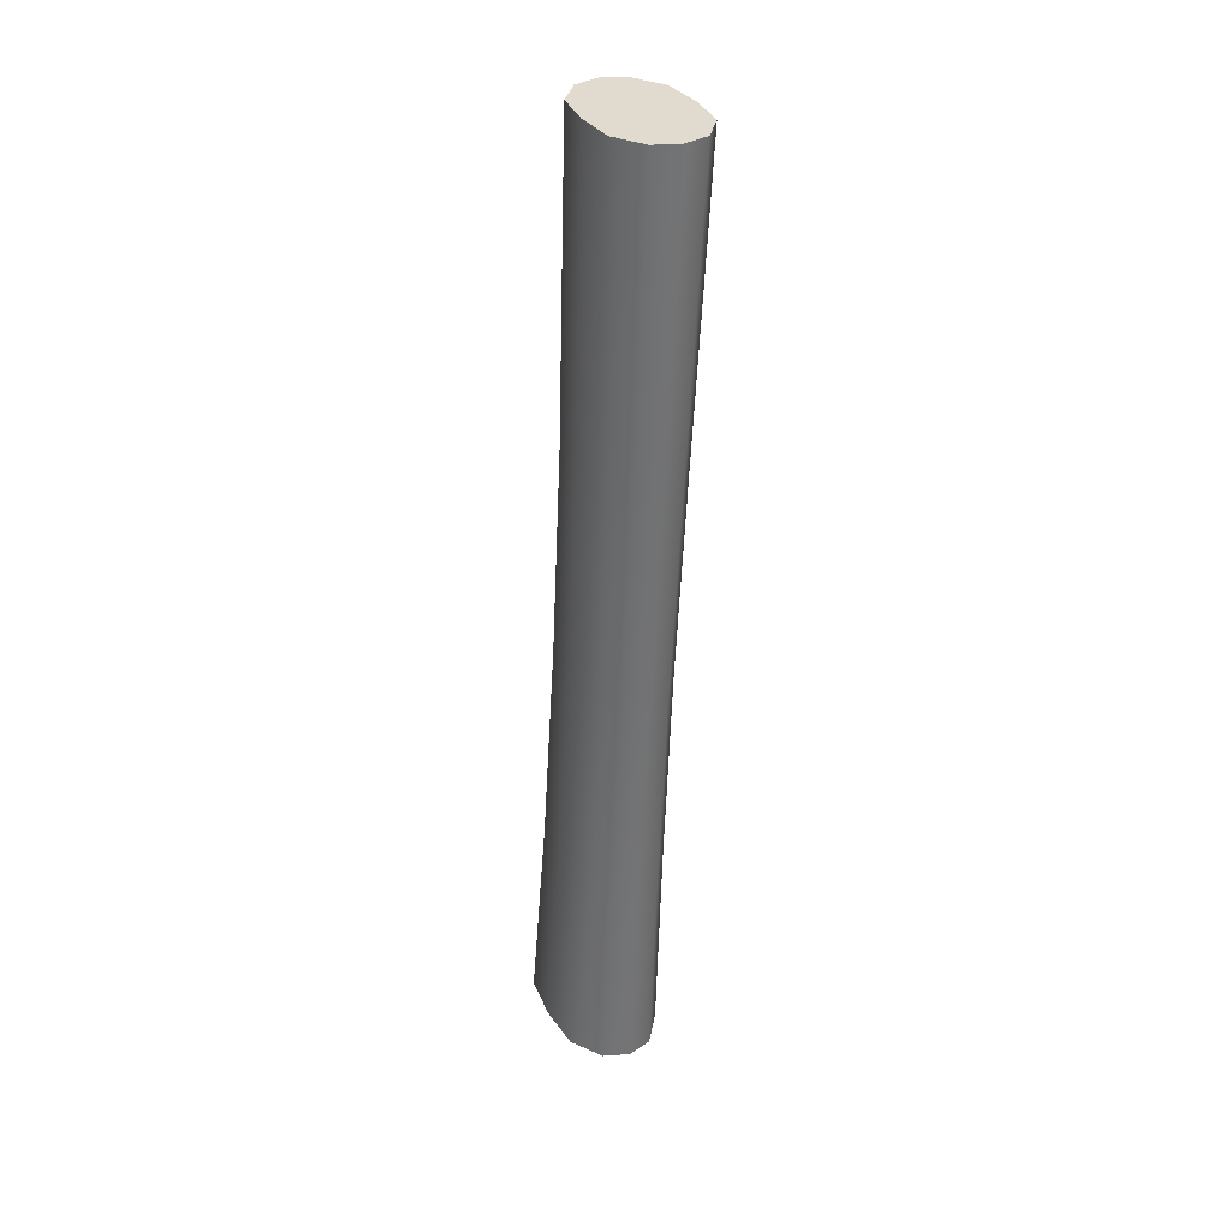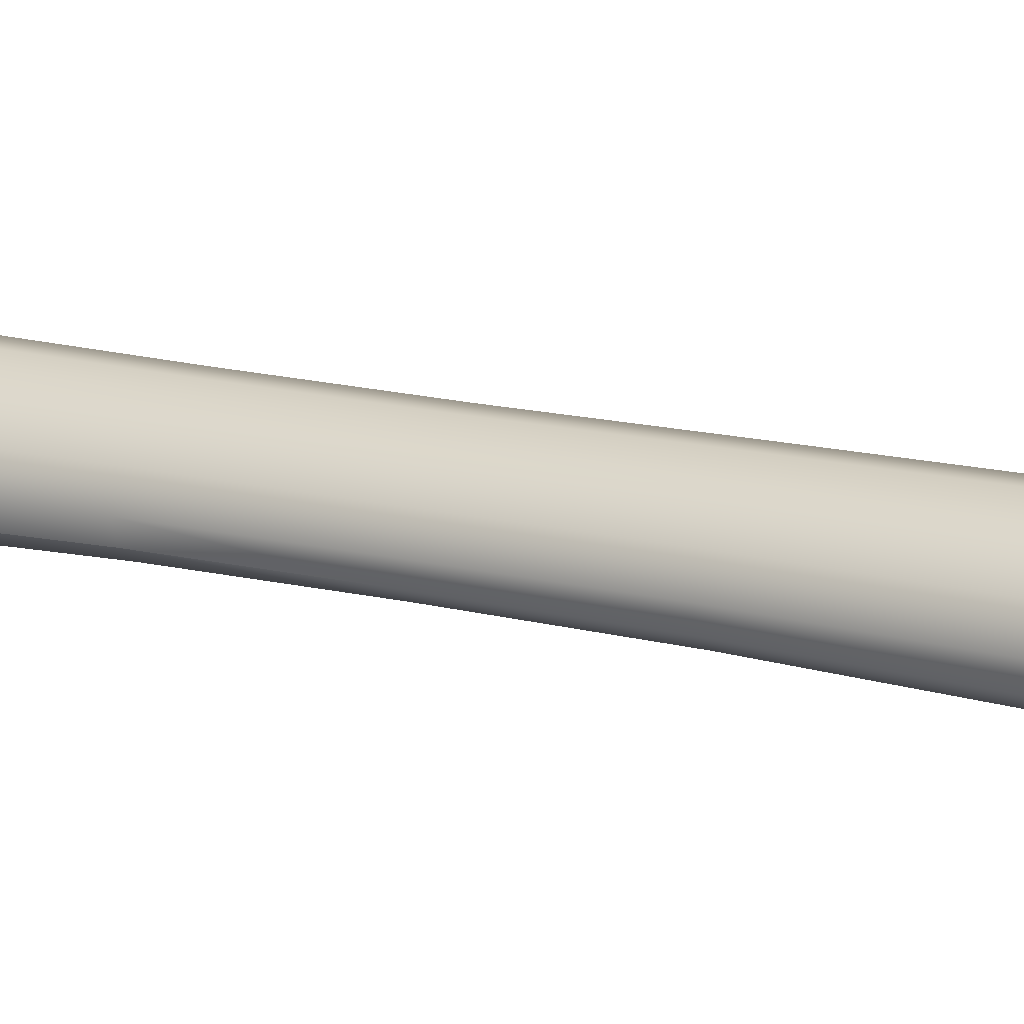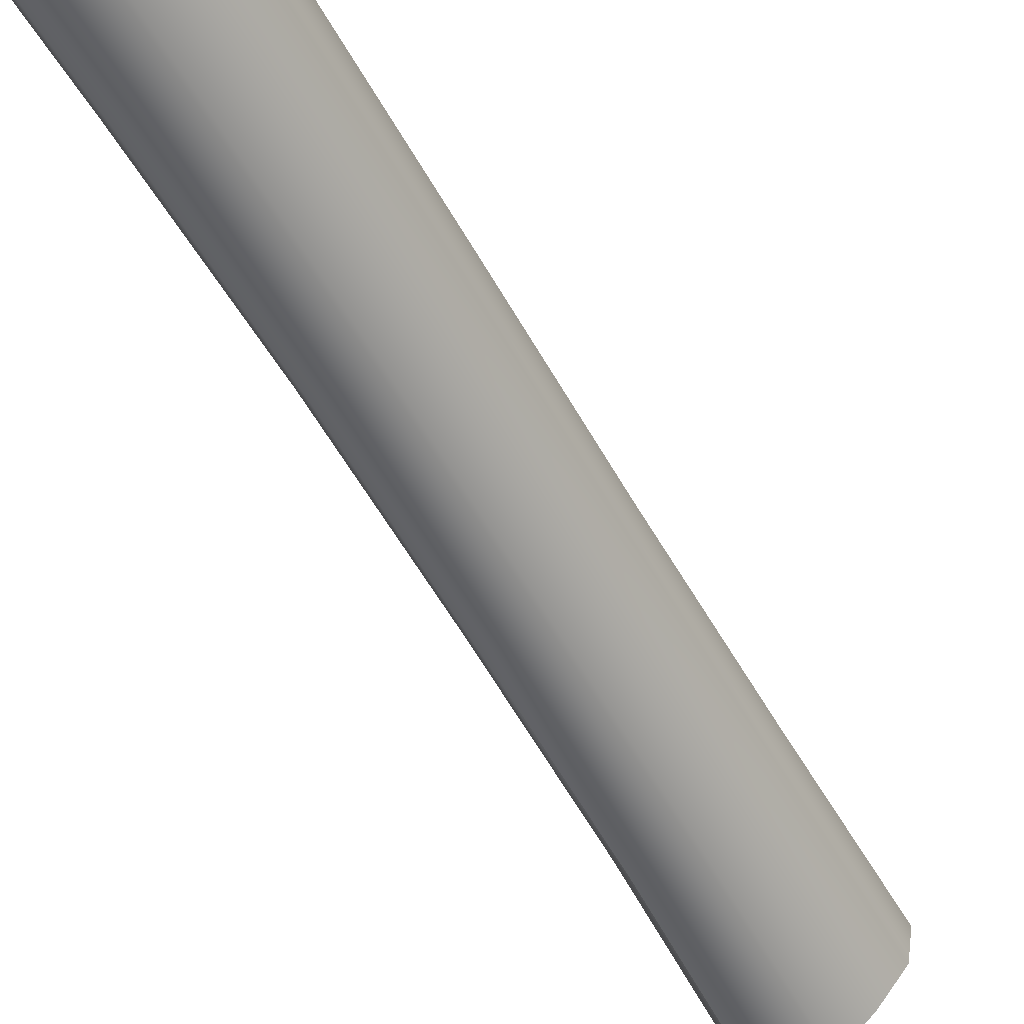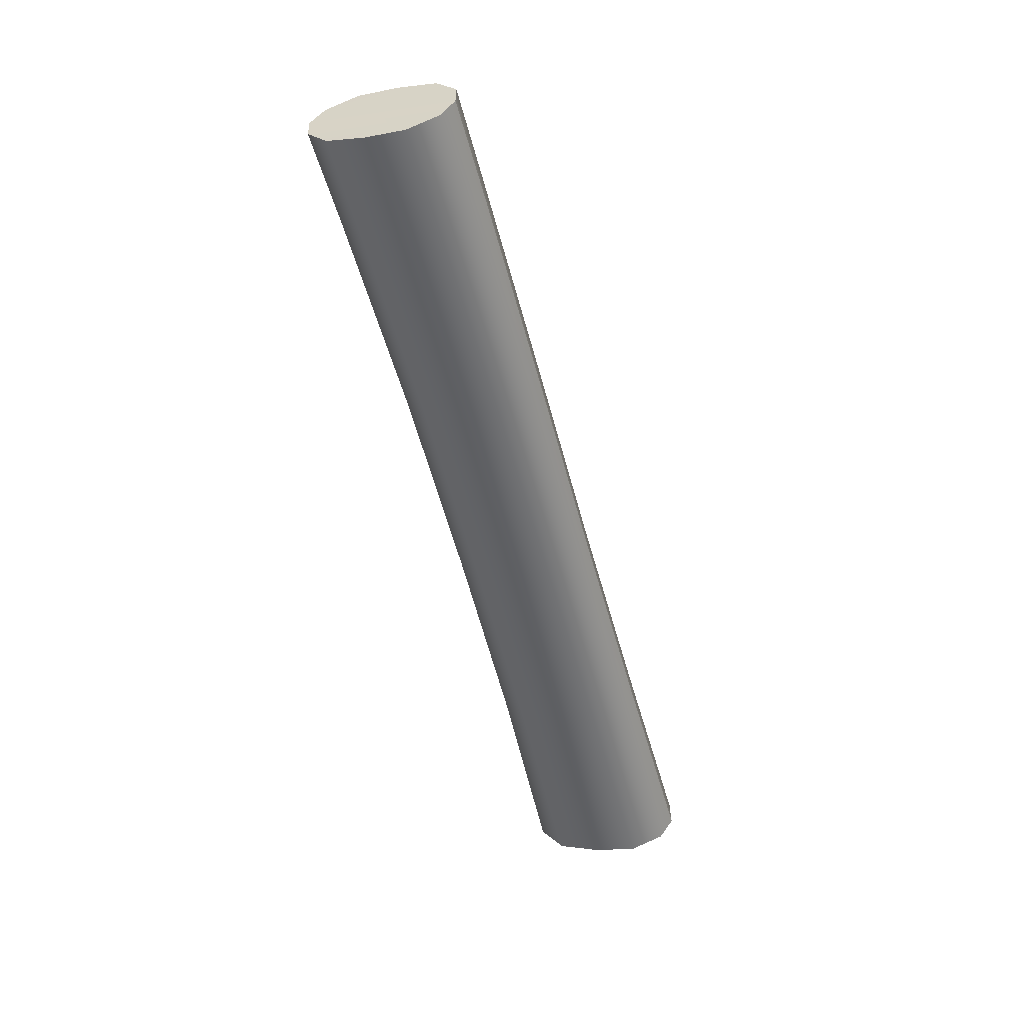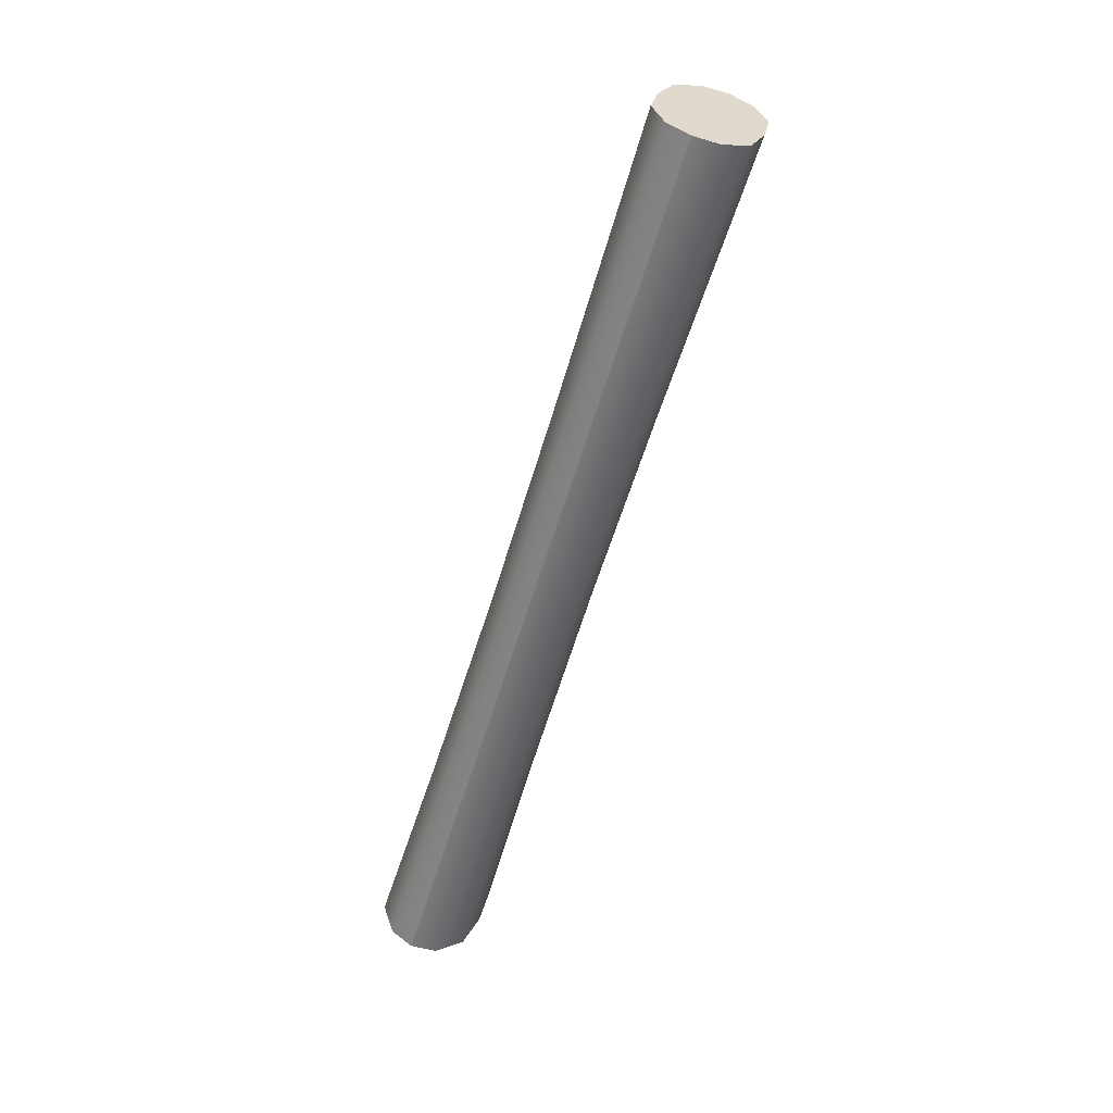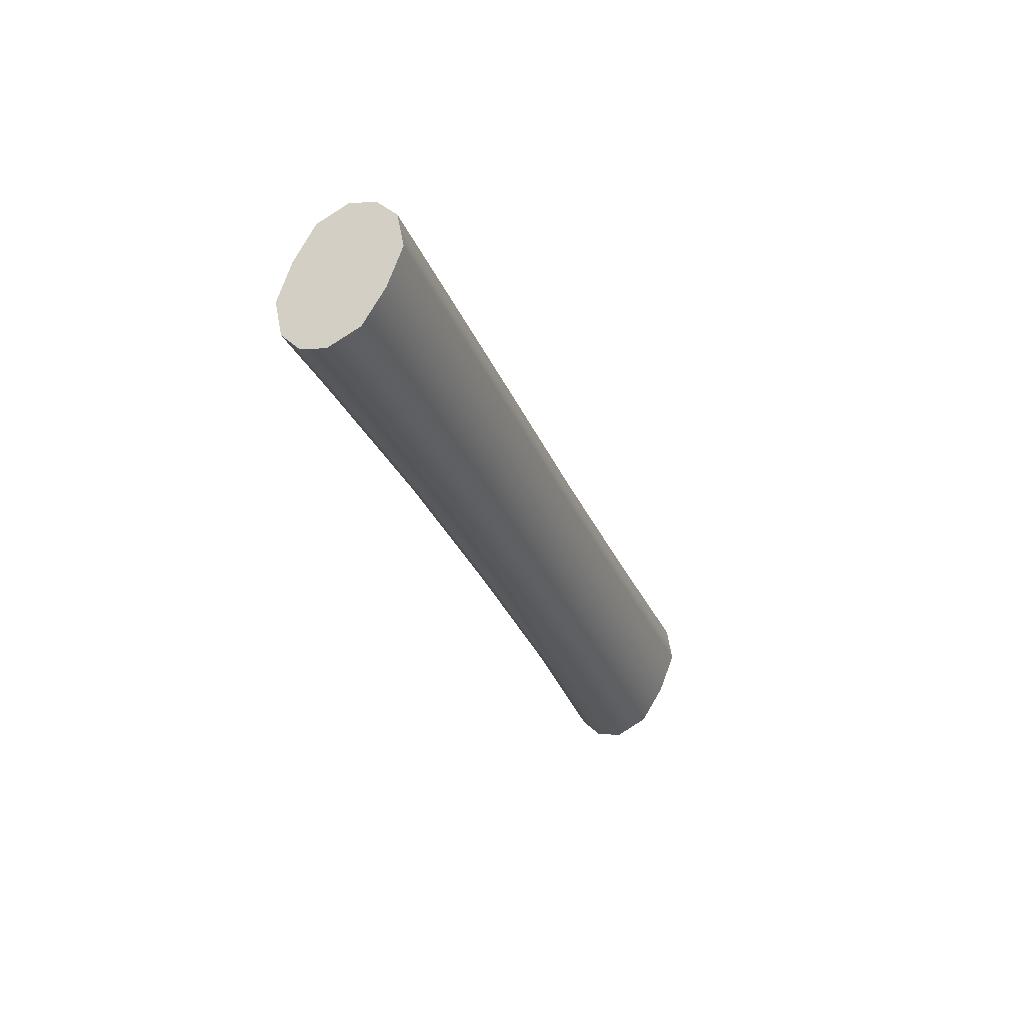
<metadata>
{"format":"obj","ext":"obj","renderer":"f3d","projection":"perspective","resolution":1024,"background":"white","views":[{"elev":55.5,"azim":108.4,"up":"+Z"},{"elev":6.5,"azim":-80.7,"up":"+Y"},{"elev":-59.3,"azim":7.9,"up":"+Y"},{"elev":51.3,"azim":57.6,"up":"+Z"},{"elev":46.3,"azim":153.2,"up":"+Z"},{"elev":51.8,"azim":-18.1,"up":"+Z"}]}
</metadata>
<code>
g DrawCall_008
v -0.1704 0.5649 0.07658
v -0.1763 0.5635 0.09196
v -0.1721 0.5659 0.076
v -0.1779 0.5645 0.09143
v -0.1804 0.5641 0.09046
v -0.1748 0.5655 0.075
v -0.1839 0.5631 0.1071
v -0.1823 0.5622 0.1077
v -0.1828 0.5621 0.0894
v -0.1774 0.5634 0.07392
v -0.1862 0.5628 0.1062
v -0.1898 0.562 0.1229
v -0.1882 0.561 0.1234
v -0.1885 0.5609 0.1052
v -0.1847 0.5597 0.08845
v -0.1795 0.5608 0.07297
v -0.18 0.5579 0.07261
v -0.1922 0.5617 0.1219
v -0.1958 0.5608 0.1386
v -0.1942 0.5598 0.1391
v -0.1944 0.5598 0.1209
v -0.1983 0.5605 0.1376
v -0.1987 0.5602 0.1459
v -0.197 0.5591 0.1465
v -0.2012 0.56 0.1449
v -0.2035 0.558 0.1438
v -0.2006 0.5586 0.1365
v -0.2054 0.5555 0.1428
v -0.2025 0.5562 0.1356
v -0.2057 0.5528 0.1424
v -0.1963 0.5574 0.12
v -0.2029 0.5536 0.1353
v -0.2049 0.551 0.1426
v -0.1904 0.5585 0.1043
v -0.1967 0.5549 0.1197
v -0.202 0.5518 0.1354
v -0.2032 0.55 0.1431
v -0.1908 0.556 0.1039
v -0.2003 0.5508 0.136
v -0.2007 0.5503 0.1442
v -0.1959 0.5532 0.1198
v -0.1852 0.5571 0.08807
v -0.1844 0.5553 0.08824
v -0.1791 0.556 0.0728
v -0.1901 0.5543 0.1041
v -0.1979 0.551 0.137
v -0.1984 0.5522 0.1453
v -0.1943 0.5523 0.1204
v -0.1956 0.553 0.138
v -0.1964 0.5546 0.1463
v -0.1885 0.5534 0.1046
v -0.1844 0.5553 0.08824
v -0.1919 0.5526 0.1213
v -0.1828 0.5544 0.08878
v -0.1791 0.556 0.0728
v -0.1774 0.555 0.07337
v -0.1747 0.5554 0.07437
v -0.1861 0.5538 0.1055
v -0.1803 0.5547 0.08975
v -0.1897 0.5545 0.1223
v -0.1937 0.5553 0.1389
v -0.1961 0.5573 0.1467
v -0.1779 0.5567 0.09081
v -0.1721 0.5575 0.07545
v -0.1839 0.5557 0.1065
v -0.1878 0.5568 0.1232
v -0.1933 0.558 0.1393
v -0.197 0.5591 0.1465
v -0.1942 0.5598 0.1391
v -0.1874 0.5593 0.1236
v -0.1882 0.561 0.1234
v -0.182 0.558 0.1075
v -0.1815 0.5605 0.1078
v -0.1823 0.5622 0.1077
v -0.176 0.5592 0.09175
v -0.17 0.5602 0.07641
v -0.1755 0.5618 0.09213
v -0.1763 0.5635 0.09196
v -0.1695 0.563 0.07677
v -0.1704 0.5649 0.07658
v -0.1721 0.5575 0.07545
v -0.17 0.5602 0.07641
v -0.1747 0.5554 0.07437
v -0.1774 0.555 0.07337
v -0.1695 0.563 0.07677
v -0.1791 0.556 0.0728
v -0.1704 0.5649 0.07658
v -0.18 0.5579 0.07261
v -0.1704 0.5649 0.07658
v -0.1721 0.5659 0.076
v -0.1795 0.5608 0.07297
v -0.1748 0.5655 0.075
v -0.1774 0.5634 0.07392
v -0.2012 0.56 0.1449
v -0.2054 0.5555 0.1428
v -0.2035 0.558 0.1438
v -0.2057 0.5528 0.1424
v -0.1987 0.5602 0.1459
v -0.197 0.5591 0.1465
v -0.2049 0.551 0.1426
v -0.197 0.5591 0.1465
v -0.1961 0.5573 0.1467
v -0.2032 0.55 0.1431
v -0.2007 0.5503 0.1442
v -0.1964 0.5546 0.1463
v -0.1984 0.5522 0.1453
g DrawCall_008_0
f 3 2 1
f 4 2 3
f 4 3 5
f 5 3 6
f 7 2 4
f 7 8 2
f 6 9 5
f 10 9 6
f 4 5 11
f 4 11 7
f 12 8 7
f 12 13 8
f 5 9 14
f 5 14 11
f 10 15 9
f 16 15 10
f 16 17 15
f 7 11 18
f 7 18 12
f 12 19 13
f 13 19 20
f 11 21 18
f 11 14 21
f 18 22 12
f 12 22 19
f 18 21 22
f 23 20 19
f 24 20 23
f 23 19 25
f 25 19 22
f 25 22 26
f 26 22 27
f 27 22 21
f 26 27 28
f 28 27 29
f 27 21 29
f 28 29 30
f 31 21 14
f 29 21 31
f 30 29 32
f 32 29 31
f 33 30 32
f 31 14 34
f 34 14 9
f 34 9 15
f 32 31 35
f 35 31 34
f 33 32 36
f 36 32 35
f 36 37 33
f 38 34 15
f 35 34 38
f 39 37 36
f 39 40 37
f 36 35 41
f 41 35 38
f 36 41 39
f 38 15 42
f 42 15 17
f 42 17 43
f 43 17 44
f 45 42 43
f 45 38 42
f 41 38 45
f 46 40 39
f 46 47 40
f 39 41 48
f 45 48 41
f 39 48 46
f 49 47 46
f 49 50 47
f 45 51 48
f 52 51 45
f 46 48 53
f 53 49 46
f 53 48 51
f 52 54 51
f 55 54 52
f 56 54 55
f 56 57 54
f 53 51 58
f 58 51 54
f 59 54 57
f 58 54 59
f 58 60 53
f 53 60 49
f 61 50 49
f 61 62 50
f 59 57 63
f 63 57 64
f 59 65 58
f 58 65 60
f 63 65 59
f 66 49 60
f 66 61 49
f 66 60 65
f 67 62 61
f 66 67 61
f 67 68 62
f 67 69 68
f 70 69 67
f 70 67 66
f 70 71 69
f 66 65 72
f 63 72 65
f 66 72 70
f 73 71 70
f 70 72 73
f 73 74 71
f 75 72 63
f 75 73 72
f 63 64 75
f 75 64 76
f 77 74 73
f 77 73 75
f 75 76 77
f 77 78 74
f 77 76 79
f 77 80 78
f 77 79 80
f 83 82 81
f 84 82 83
f 84 85 82
f 86 85 84
f 86 87 85
f 89 86 88
f 89 88 90
f 90 88 91
f 90 91 92
f 92 91 93
f 96 95 94
f 94 95 97
f 94 97 98
f 98 97 99
f 99 97 100
f 100 102 101
f 103 102 100
f 104 102 103
f 104 105 102
f 106 105 104

</code>
